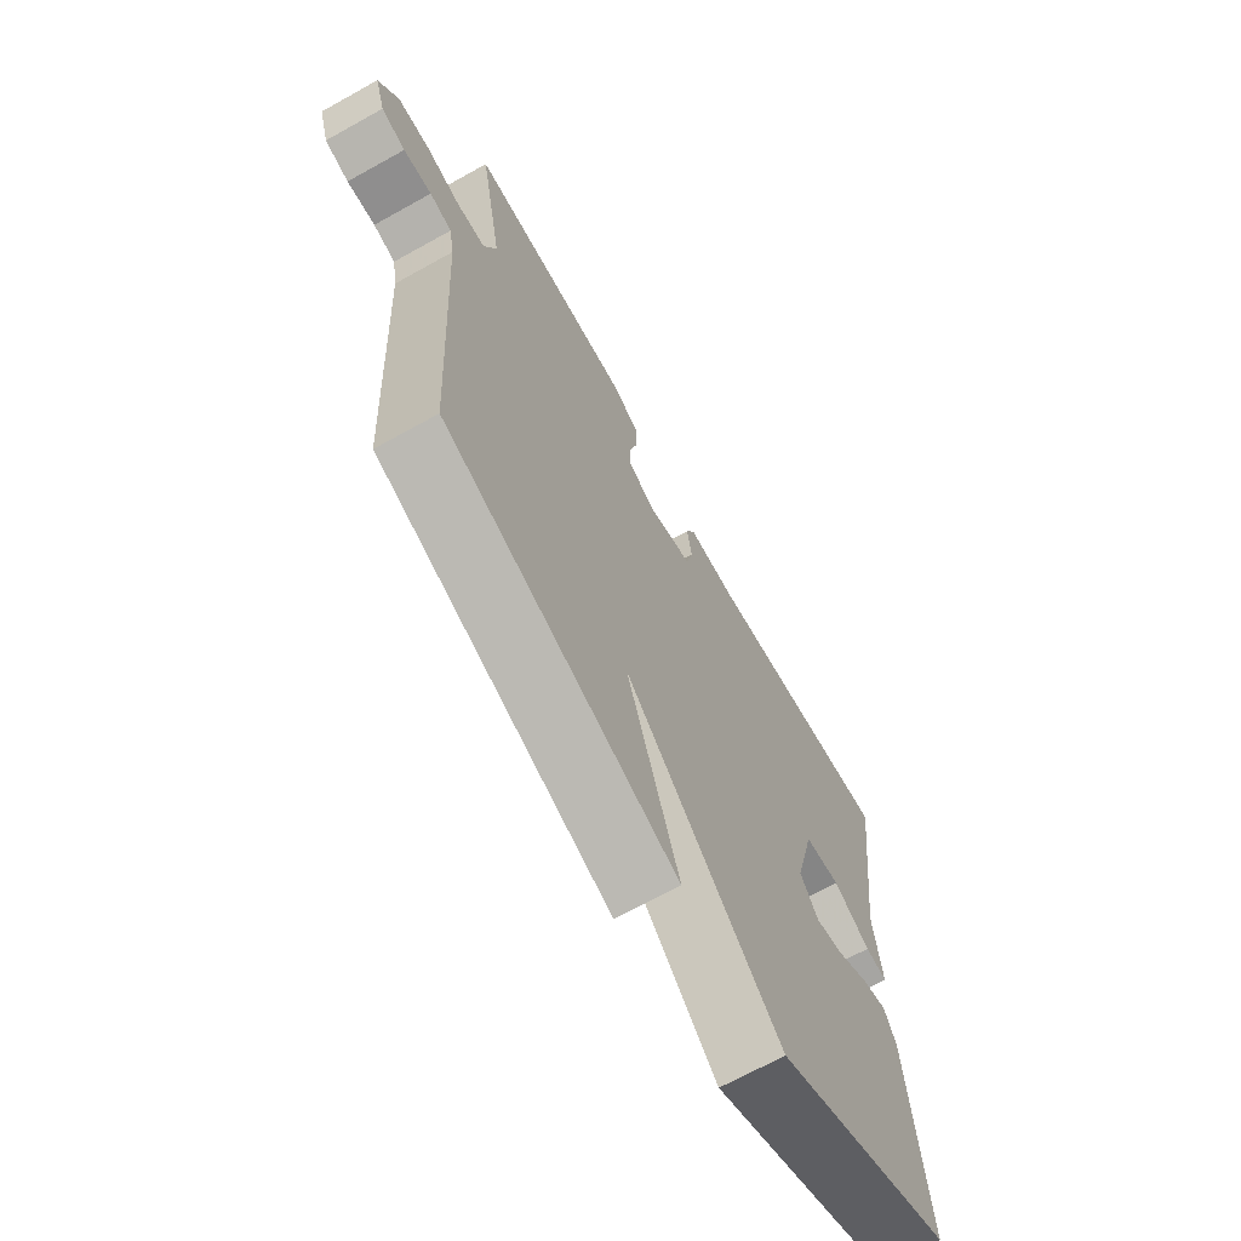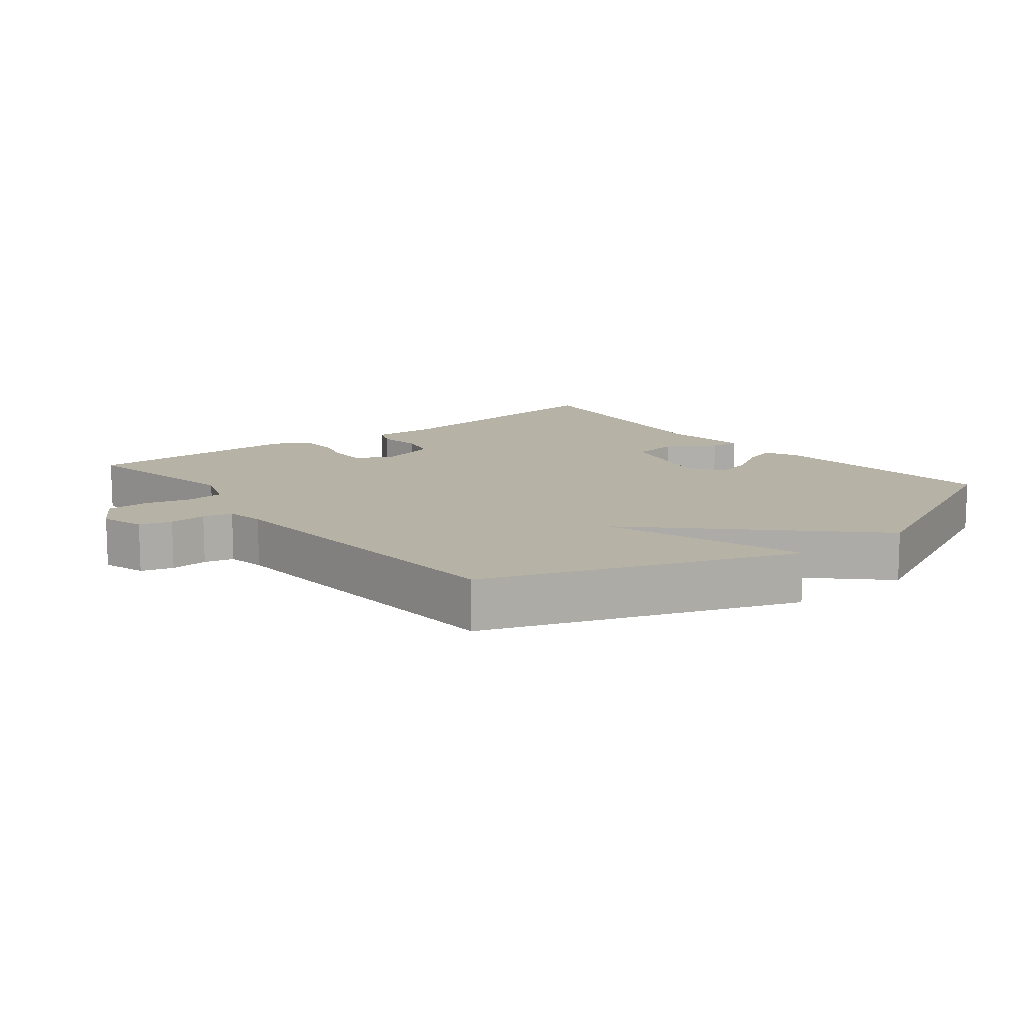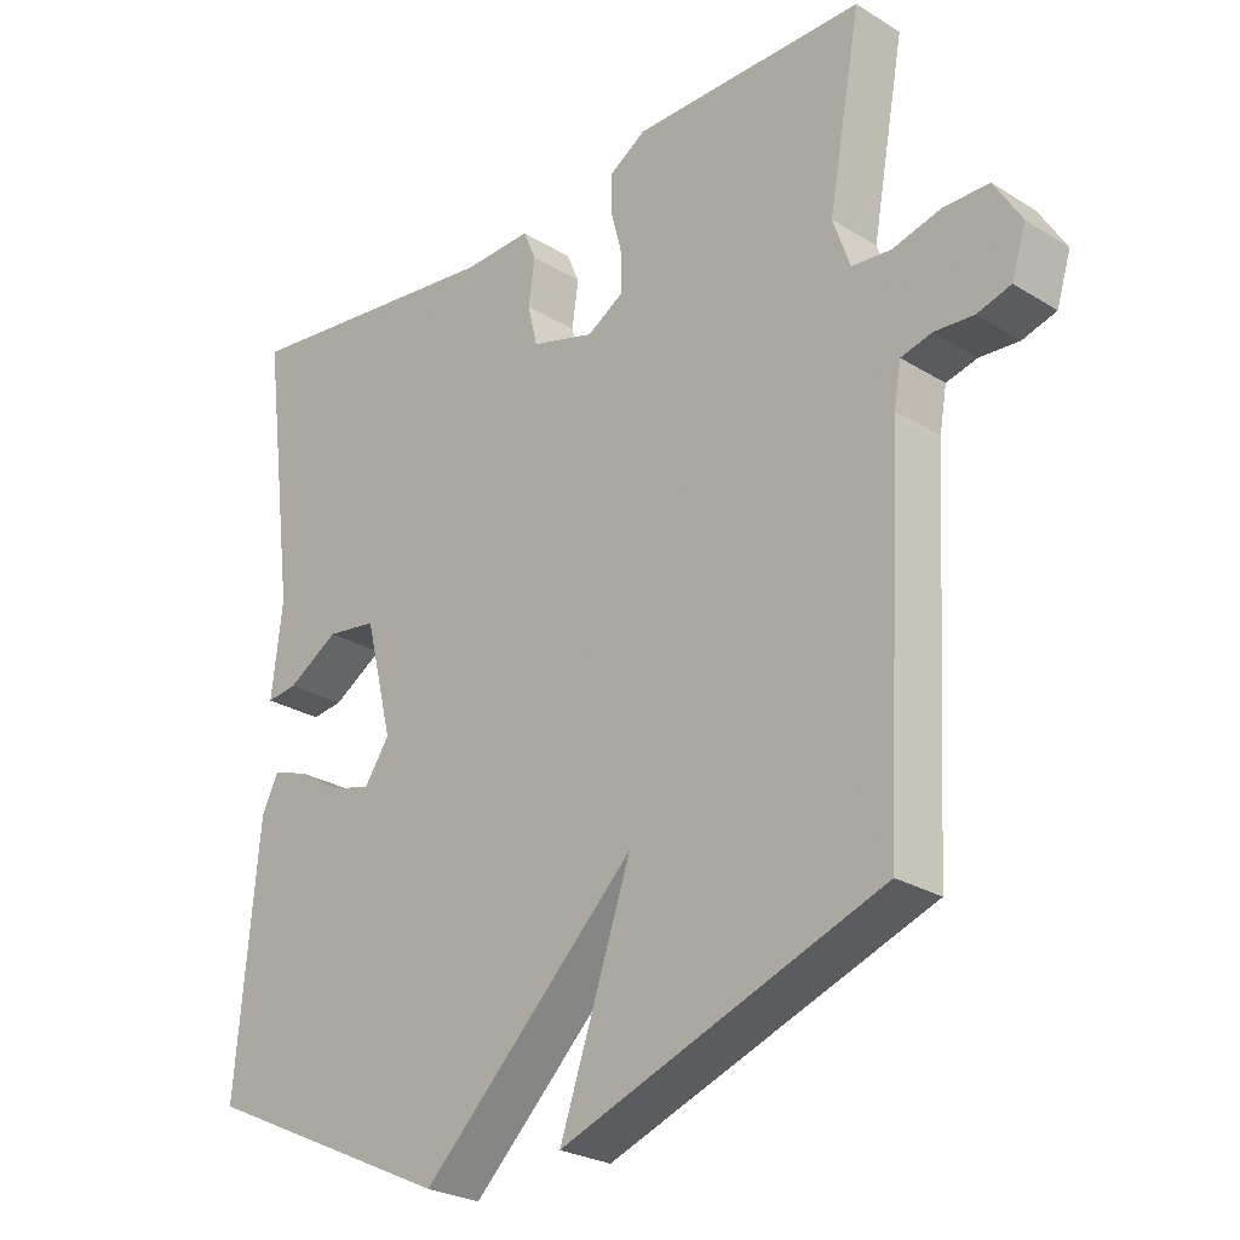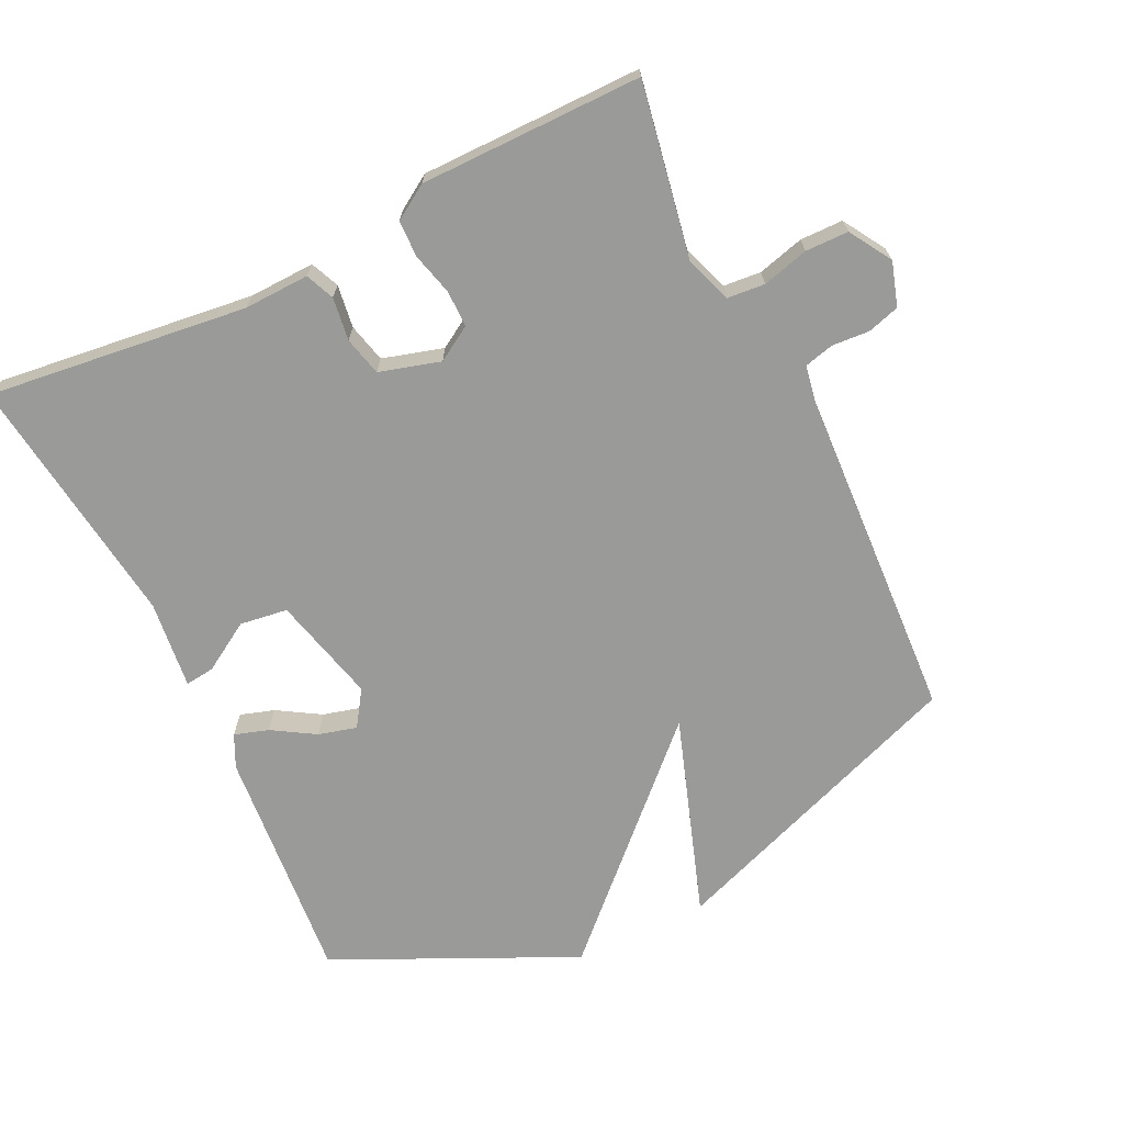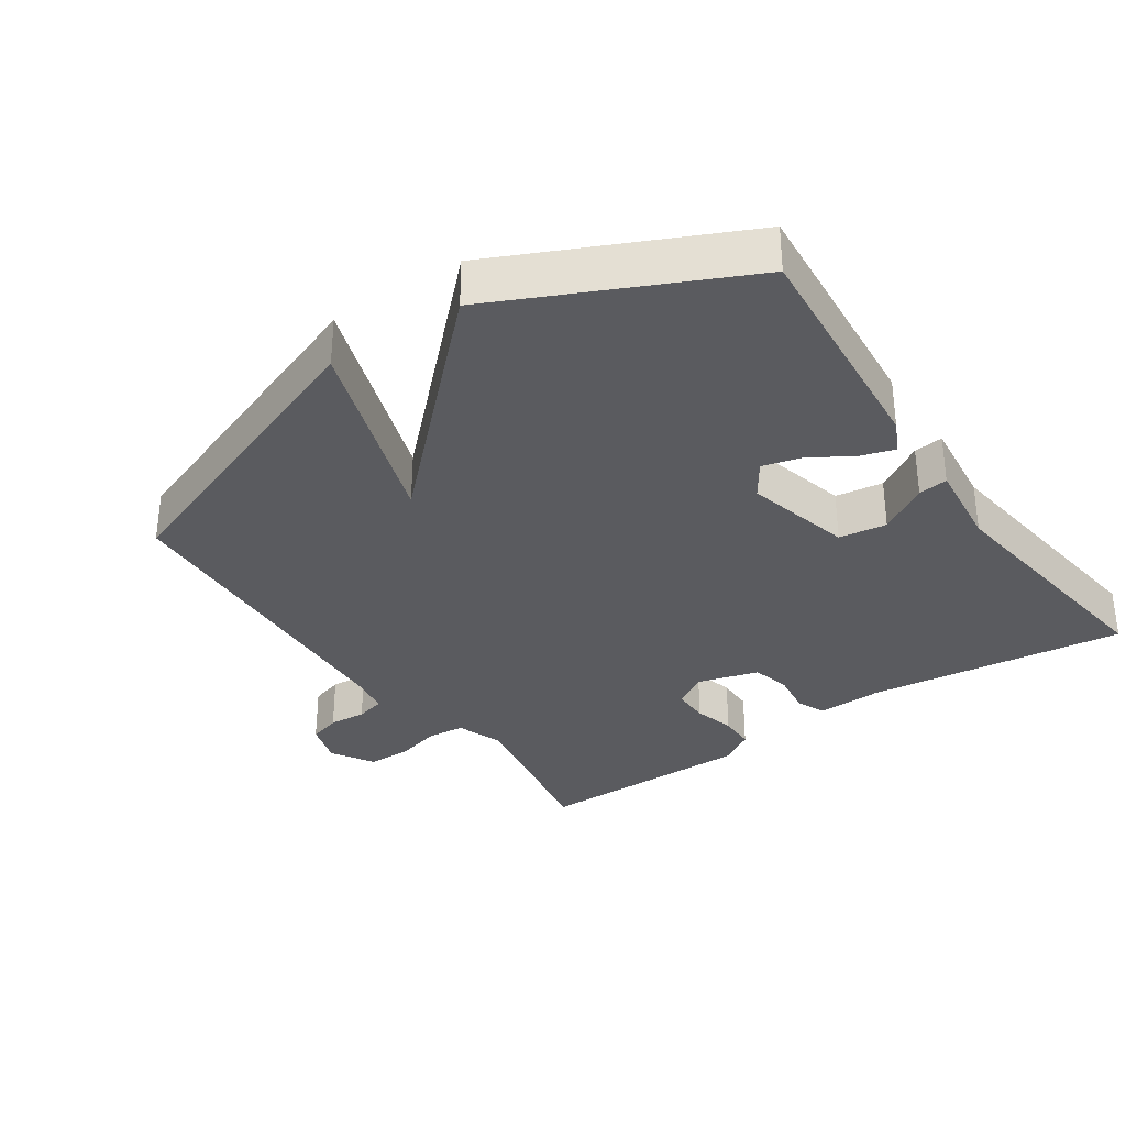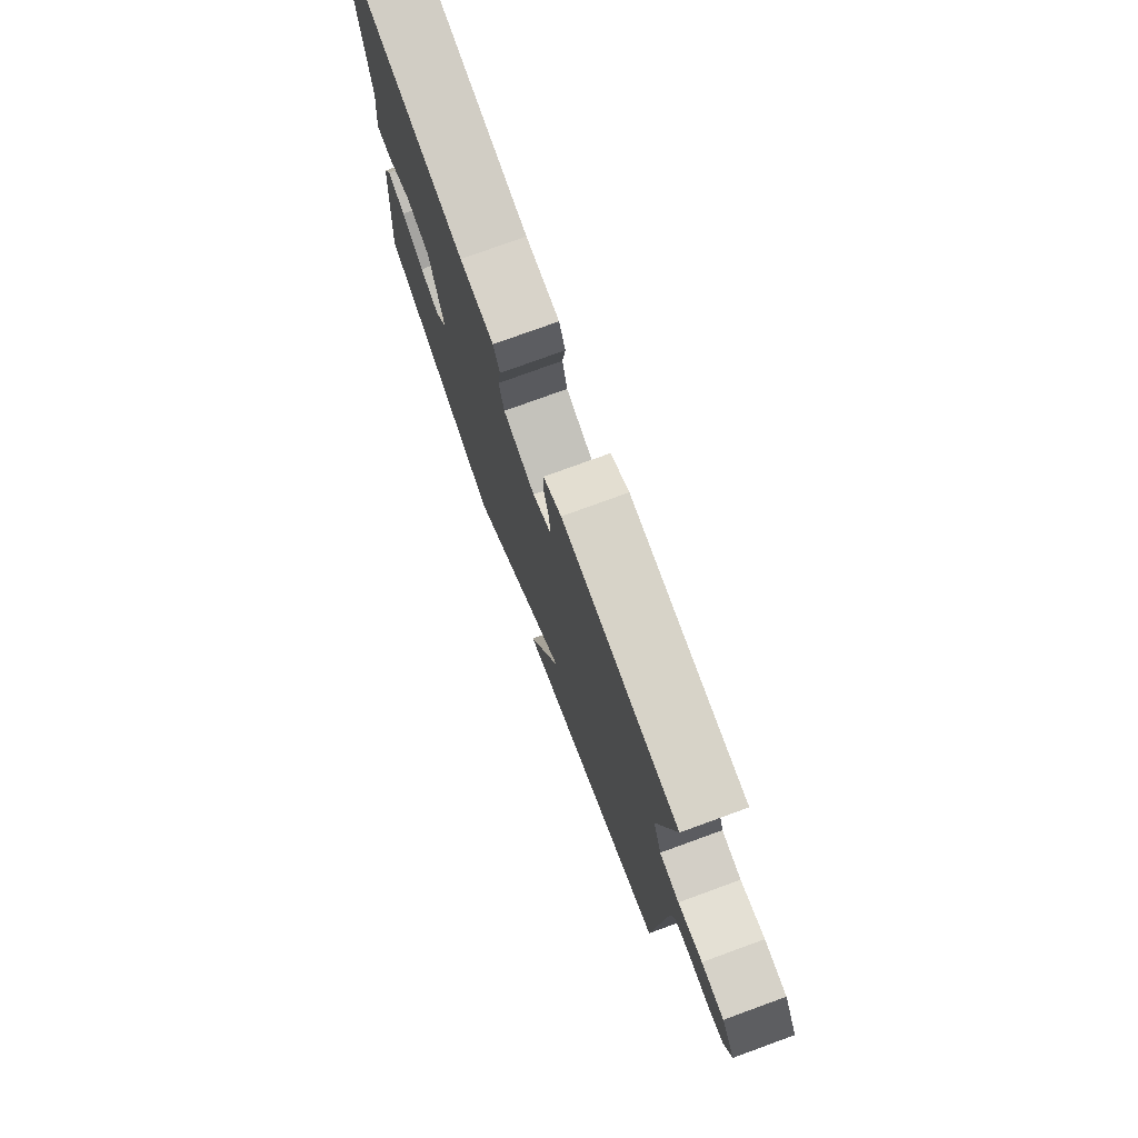
<metadata>
{"format":"obj","ext":"obj","renderer":"f3d","projection":"perspective","resolution":1024,"background":"white","views":[{"elev":-68.5,"azim":119.1,"up":"+Z"},{"elev":12.3,"azim":141.6,"up":"+Y"},{"elev":-26.1,"azim":45.8,"up":"+Z"},{"elev":-69.2,"azim":25.9,"up":"+Y"},{"elev":-33.0,"azim":-145.5,"up":"+Y"},{"elev":77.1,"azim":70.0,"up":"+Z"}]}
</metadata>
<code>
v -0.5 0.07 0.5
v -0.12 0.07 0.453
v -0.024 0.07 0.456
v -0.006 0.07 0.414
v -0.015 0.07 0.351
v -0.001 0.07 0.294
v 0.088 0.07 0.268
v 0.139 0.07 0.299
v 0.139 0.07 0.353
v 0.123 0.07 0.414
v 0.124 0.07 0.468
v 0.175 0.07 0.5
v 0.5 0.07 0.5
v 0.454 0.07 0.247
v 0.478 0.07 0.178
v 0.533 0.07 0.173
v 0.601 0.07 0.191
v 0.664 0.07 0.19
v 0.702 0.07 0.128
v 0.682 0.07 0.064
v 0.635 0.07 0.05
v 0.58 0.07 0.054
v 0.537 0.07 0.043
v 0.527 0.07 -0.014
v 0.5 0.07 -0.5
v 0.051 0.07 -0.665
v 0.151 0.07 -0.373
v -0.149 0.07 -0.665
v -0.5 0.07 -0.5
v -0.469 0.07 -0.152
v -0.446 0.07 -0.104
v -0.396 0.07 -0.12
v -0.334 0.07 -0.158
v -0.278 0.07 -0.173
v -0.243 0.07 -0.121
v -0.282 0.07 0.036
v -0.352 0.07 0.046
v -0.424 0.07 0.002
v -0.467 0.07 -0.003
v -0.452 0.07 0.126
v -0.5 0 0.5
v -0.12 0 0.453
v -0.024 0 0.456
v -0.006 0 0.414
v -0.015 0 0.351
v -0.001 0 0.294
v 0.088 0 0.268
v 0.139 0 0.299
v 0.139 0 0.353
v 0.123 0 0.414
v 0.124 0 0.468
v 0.175 0 0.5
v 0.5 0 0.5
v 0.454 0 0.247
v 0.478 0 0.178
v 0.533 0 0.173
v 0.601 0 0.191
v 0.664 0 0.19
v 0.702 0 0.128
v 0.682 0 0.064
v 0.635 0 0.05
v 0.58 0 0.054
v 0.537 0 0.043
v 0.527 0 -0.014
v 0.5 0 -0.5
v 0.051 0 -0.665
v 0.151 0 -0.373
v -0.149 0 -0.665
v -0.5 0 -0.5
v -0.469 0 -0.152
v -0.446 0 -0.104
v -0.396 0 -0.12
v -0.334 0 -0.158
v -0.278 0 -0.173
v -0.243 0 -0.121
v -0.282 0 0.036
v -0.352 0 0.046
v -0.424 0 0.002
v -0.467 0 -0.003
v -0.452 0 0.126
f 37 38 39 40
f 40 1 2
f 37 40 2
f 36 37 2
f 3 4 5
f 2 3 5
f 36 2 5
f 35 36 5
f 31 32 33
f 30 31 33
f 29 30 33
f 28 29 33
f 27 28 33 34
f 24 25 26 27
f 27 34 35
f 24 27 35
f 23 24 35
f 20 21 22
f 19 20 22
f 18 19 22
f 17 18 22
f 16 17 22
f 22 23 35
f 16 22 35
f 15 16 35
f 12 13 14
f 11 12 14
f 10 11 14
f 9 10 14
f 8 9 14 15
f 7 8 15 35
f 35 5 6
f 6 7 35
f 80 79 78 77
f 42 41 80
f 42 80 77
f 42 77 76
f 45 44 43
f 45 43 42
f 45 42 76
f 45 76 75
f 73 72 71
f 73 71 70
f 73 70 69
f 73 69 68
f 74 73 68 67
f 67 66 65 64
f 75 74 67
f 75 67 64
f 75 64 63
f 62 61 60
f 62 60 59
f 62 59 58
f 62 58 57
f 62 57 56
f 75 63 62
f 75 62 56
f 75 56 55
f 54 53 52
f 54 52 51
f 54 51 50
f 54 50 49
f 55 54 49 48
f 75 55 48 47
f 46 45 75
f 75 47 46
f 1 41 42 2
f 2 42 43 3
f 3 43 44 4
f 4 44 45 5
f 5 45 46 6
f 6 46 47 7
f 7 47 48 8
f 8 48 49 9
f 9 49 50 10
f 10 50 51 11
f 11 51 52 12
f 12 52 53 13
f 13 53 54 14
f 14 54 55 15
f 15 55 56 16
f 16 56 57 17
f 17 57 58 18
f 18 58 59 19
f 19 59 60 20
f 20 60 61 21
f 21 61 62 22
f 22 62 63 23
f 23 63 64 24
f 24 64 65 25
f 25 65 66 26
f 26 66 67 27
f 27 67 68 28
f 28 68 69 29
f 29 69 70 30
f 30 70 71 31
f 31 71 72 32
f 32 72 73 33
f 33 73 74 34
f 34 74 75 35
f 35 75 76 36
f 36 76 77 37
f 37 77 78 38
f 38 78 79 39
f 39 79 80 40
f 40 80 41 1

</code>
